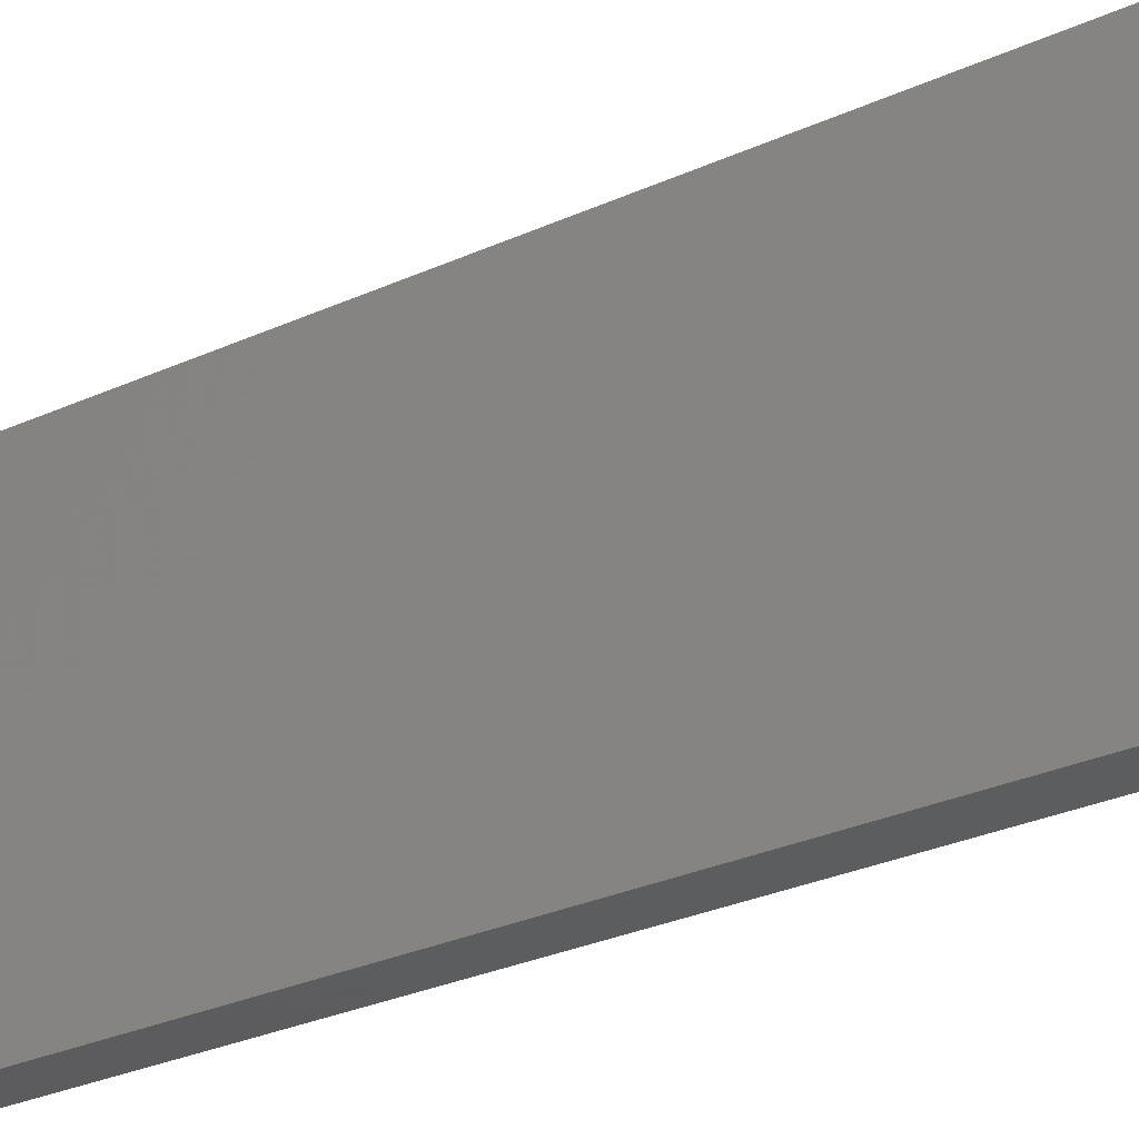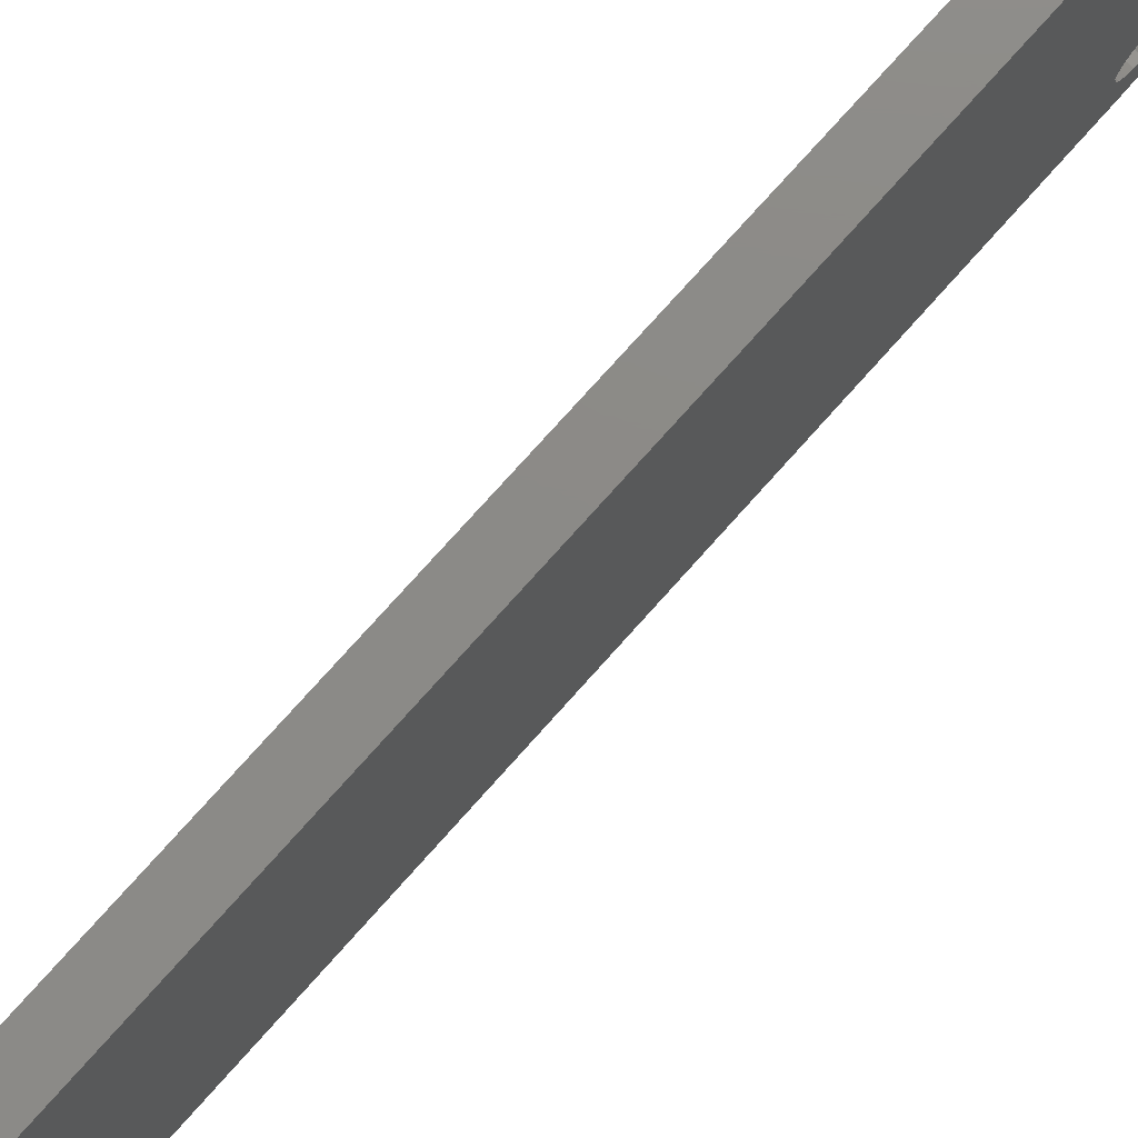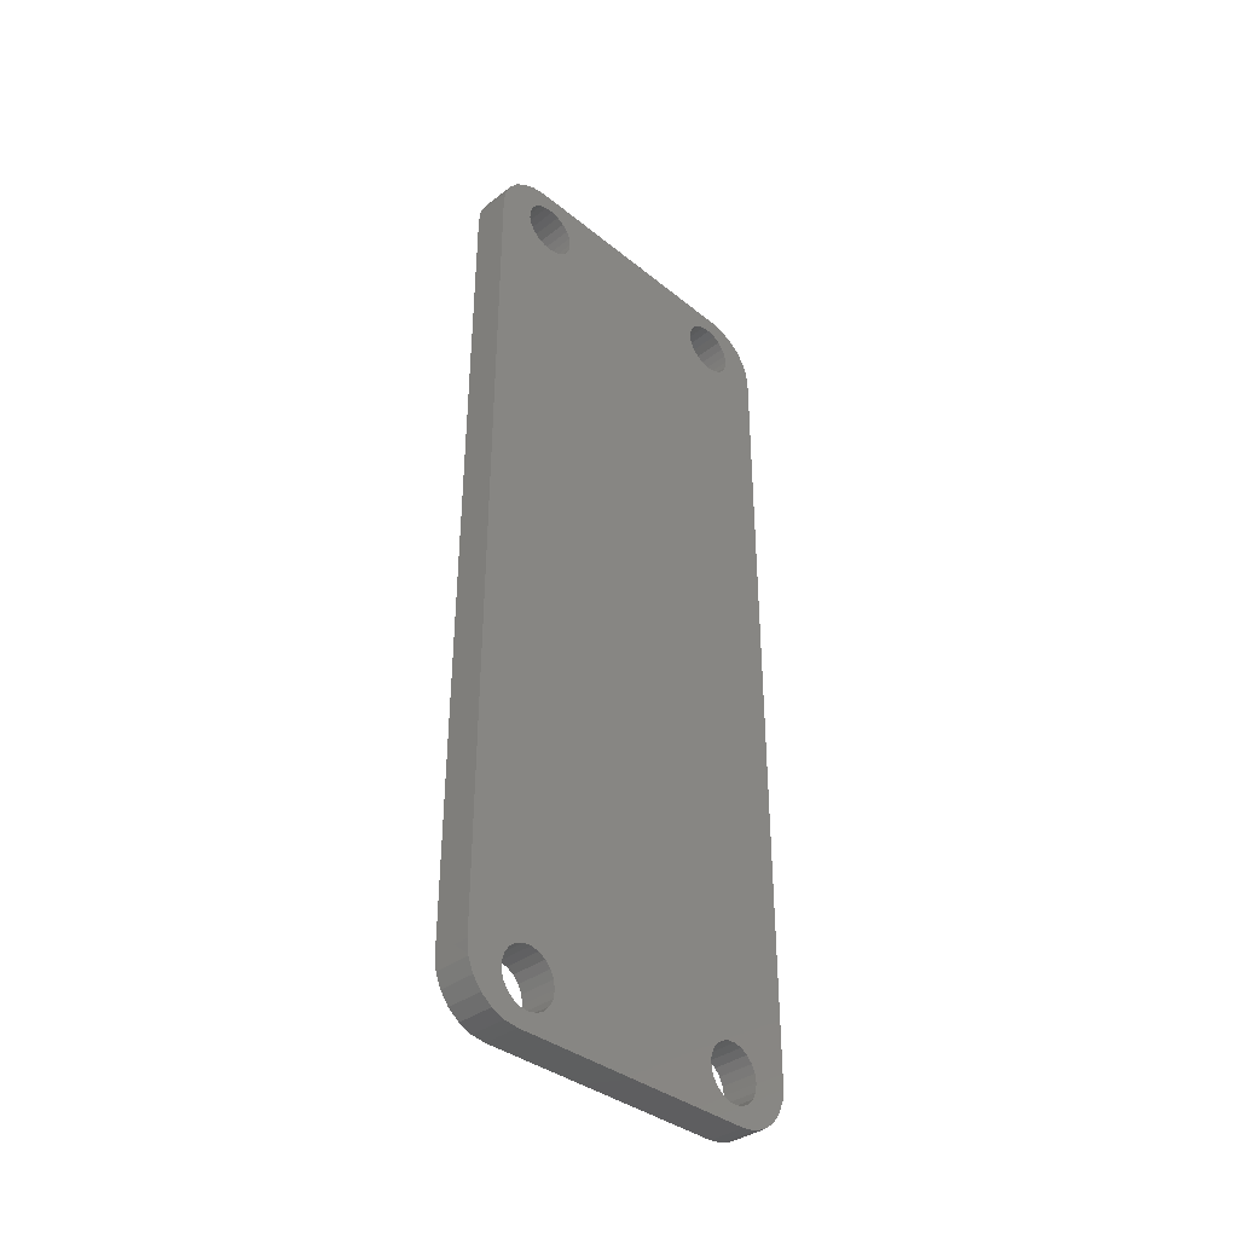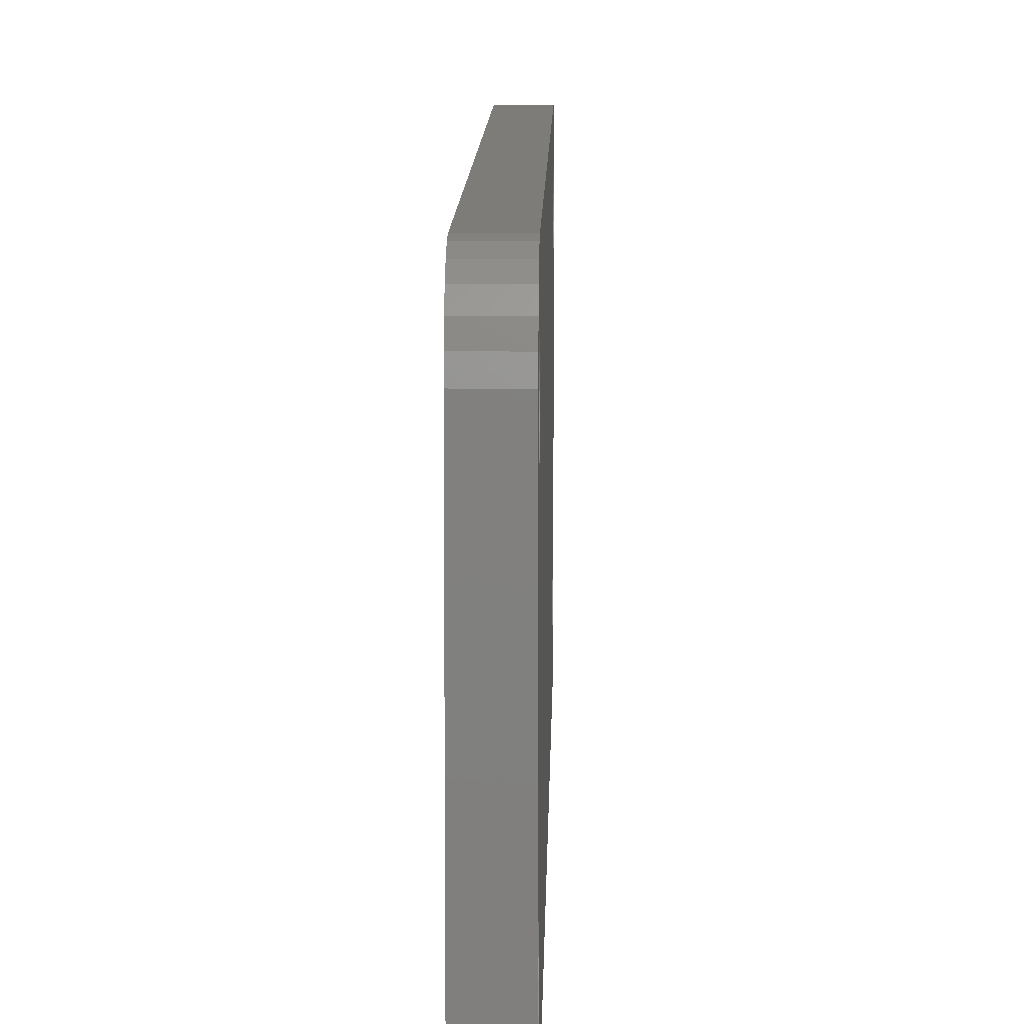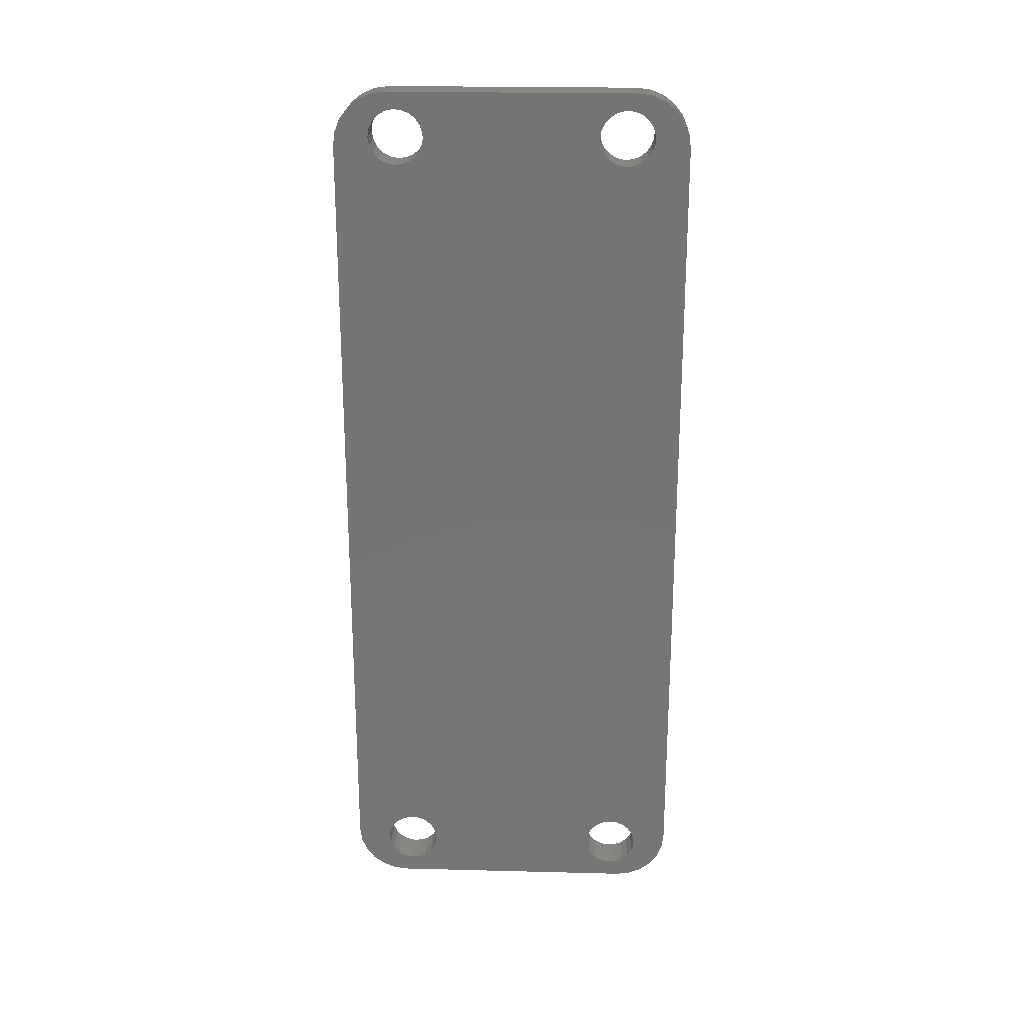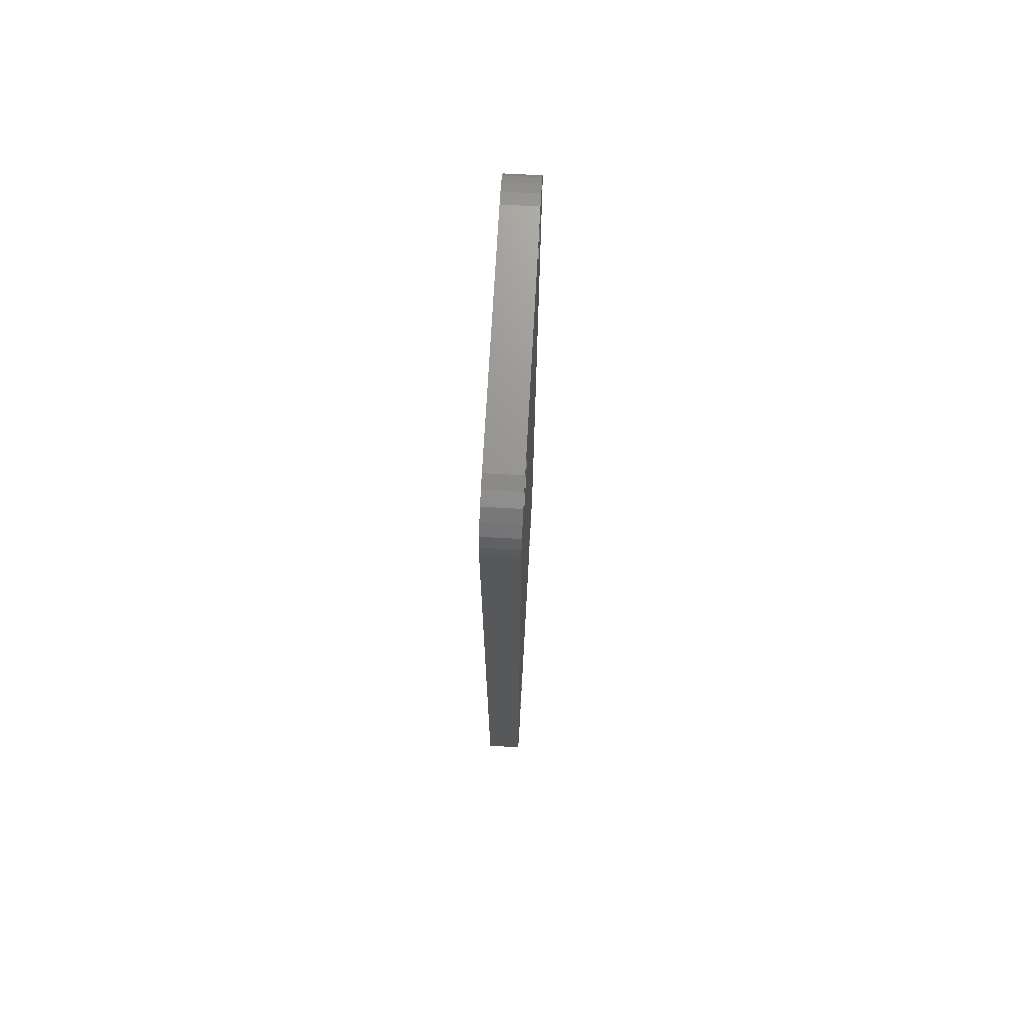
<metadata>
{"format":"stl","ext":"stl","renderer":"f3d","projection":"perspective","resolution":1024,"background":"white","views":[{"elev":-30.2,"azim":123.2,"up":"+Z"},{"elev":77.5,"azim":-138.1,"up":"+Z"},{"elev":-37.2,"azim":44.2,"up":"+Y"},{"elev":9.7,"azim":1.0,"up":"+Z"},{"elev":22.7,"azim":-87.5,"up":"+Y"},{"elev":70.9,"azim":-176.8,"up":"+Y"}]}
</metadata>
<code>
# stl→obj: 230 verts, 468 faces
v 0 2.269 5.033
v 0 1.827 4.897
v 0 0 17
v 0 48 0
v 0 3 0
v 0 3.373 2.219
v 0 3.943 15.93
v 0 4.046 16.38
v 0 48.5 14.95
v 0 1.446 4.636
v 0 1.158 4.275
v 0 0 3
v 0 0.9889 3.845
v 0 0.9543 3.384
v 0 0.1022 2.224
v 0 1.057 2.934
v 0 0.4019 1.5
v 0 1.288 2.534
v 0 0.8787 0.8787
v 0 1.627 2.219
v 0 1.5 0.4019
v 0 2.043 2.019
v 0 2.224 0.1022
v 0 2.5 1.95
v 0 2.957 2.019
v 0 3.842 4.275
v 0 3.554 4.636
v 0 2.224 19.9
v 0 2.269 18.03
v 0 1.5 19.6
v 0 1.827 17.9
v 0 0.8787 19.12
v 0 0.4019 18.5
v 0 1.446 17.64
v 0 0.1022 17.78
v 0 1.158 17.27
v 0 47.16 4.275
v 0 46.99 3.845
v 0 3.943 2.934
v 0 46.95 3.384
v 0 47.06 2.934
v 0 2.5 5.05
v 0 0.9543 16.38
v 0 0.9889 16.84
v 0 4.011 3.845
v 0 2.957 15.02
v 0 3.373 15.22
v 0 48 20
v 0 47.83 17.9
v 0 3 20
v 0 47.45 17.64
v 0 47.29 15.53
v 0 47.06 15.93
v 0 46.95 16.38
v 0 47.63 15.22
v 0 48.04 15.02
v 0 47.29 2.534
v 0 3.712 2.534
v 0 47.63 2.219
v 0 48.04 2.019
v 0 48.78 0.1022
v 0 48.5 1.95
v 0 49.5 0.4019
v 0 48.96 2.019
v 0 50.12 0.8787
v 0 49.37 2.219
v 0 50.6 1.5
v 0 49.71 2.534
v 0 50.9 2.224
v 0 49.94 2.934
v 0 51 3
v 0 50.05 3.384
v 0 50.01 3.845
v 0 49.37 15.22
v 0 49.84 4.275
v 0 1.057 15.93
v 0 1.288 15.53
v 0 1.627 15.22
v 0 3.842 17.27
v 0 3.554 17.64
v 0 46.99 16.84
v 0 47.16 17.27
v 0 49.55 4.636
v 0 49.17 4.897
v 0 48.96 15.02
v 0 48.73 5.033
v 0 48.5 5.05
v 0 48.27 5.033
v 0 4.046 3.384
v 0 47.83 4.897
v 0 47.45 4.636
v 0 49.71 15.53
v 0 49.94 15.93
v 0 51 17
v 0 50.05 16.38
v 0 50.01 16.84
v 0 50.9 17.78
v 0 49.84 17.27
v 0 50.6 18.5
v 0 49.55 17.64
v 0 50.12 19.12
v 0 49.17 17.9
v 0 49.5 19.6
v 0 48.73 18.03
v 0 48.78 19.9
v 0 48.5 18.05
v 0 48.27 18.03
v 0 3.712 15.53
v 0 4.011 16.84
v 0 3.173 17.9
v 0 2.731 18.03
v 0 2.5 18.05
v 0 2.043 15.02
v 0 2.5 14.95
v 0 2.731 5.033
v 0 3.173 4.897
v 2 51 3
v 2 51 17
v 2 3 20
v 2 48 20
v 1.388e-14 3 20
v 1.388e-14 48 20
v 2 0 17
v 2 0 3
v 2 48 0
v 2 48.04 2.019
v 2 47.63 2.219
v 2 3 0
v 2 47.29 2.534
v 2 47.06 2.934
v 2 49.17 17.9
v 2 49.55 17.64
v 2 50.6 18.5
v 2 50.9 17.78
v 2 49.84 17.27
v 2 2.957 2.019
v 2 2.224 0.1022
v 2 2.5 1.95
v 2 1.5 0.4019
v 2 2.043 2.019
v 2 0.8787 0.8787
v 2 1.627 2.219
v 2 0.4019 1.5
v 2 1.288 2.534
v 2 0.1022 2.224
v 2 1.057 2.934
v 2 0.9543 3.384
v 2 0.9889 3.845
v 2 1.627 15.22
v 2 1.288 15.53
v 2 1.057 15.93
v 2 48.04 15.02
v 2 47.63 15.22
v 2 46.99 3.845
v 2 46.95 3.384
v 2 46.99 16.84
v 2 47.16 17.27
v 2 47.45 17.64
v 2 49.71 15.53
v 2 49.37 15.22
v 2 49.55 4.636
v 2 48.5 1.95
v 2 48.78 0.1022
v 2 48.96 2.019
v 2 49.5 0.4019
v 2 49.37 2.219
v 2 50.12 0.8787
v 2 49.71 2.534
v 2 50.6 1.5
v 2 49.94 2.934
v 2 50.9 2.224
v 2 50.05 3.384
v 2 50.01 3.845
v 2 47.29 15.53
v 2 3.943 2.934
v 2 3.712 2.534
v 2 3.373 2.219
v 2 2.269 18.03
v 2 2.731 18.03
v 2 3.173 17.9
v 2 3.554 17.64
v 2 3.842 17.27
v 2 50.12 19.12
v 2 49.5 19.6
v 2 48.73 18.03
v 2 48.78 19.9
v 2 48.27 18.03
v 2 47.83 17.9
v 2 48.5 14.95
v 2 47.16 4.275
v 2 47.45 4.636
v 2 50.01 16.84
v 2 50.05 16.38
v 2 49.94 15.93
v 2 3.712 15.53
v 2 3.373 15.22
v 2 3.554 4.636
v 2 2.043 15.02
v 2 2.5 14.95
v 2 1.158 4.275
v 2 1.446 4.636
v 2 4.011 16.84
v 2 4.046 16.38
v 2 3.943 15.93
v 2 49.84 4.275
v 2 0.9543 16.38
v 2 0.9889 16.84
v 2 0.1022 17.78
v 2 1.158 17.27
v 2 0.4019 18.5
v 2 1.446 17.64
v 2 0.8787 19.12
v 2 1.827 17.9
v 2 1.5 19.6
v 2 2.224 19.9
v 2 47.83 4.897
v 2 48.27 5.033
v 2 48.96 15.02
v 2 48.73 5.033
v 2 49.17 4.897
v 2 46.95 16.38
v 2 3.842 4.275
v 2 47.06 15.93
v 2 4.011 3.845
v 2 4.046 3.384
v 2 1.827 4.897
v 2 2.269 5.033
v 2 2.957 15.02
v 2 2.731 5.033
v 2 3.173 4.897
f 1 2 3
f 4 5 6
f 7 8 9
f 2 10 3
f 3 10 11
f 3 11 12
f 11 13 12
f 12 13 14
f 12 14 15
f 15 14 16
f 15 16 17
f 17 16 18
f 17 18 19
f 19 18 20
f 19 20 21
f 21 20 22
f 21 22 23
f 23 22 24
f 23 24 5
f 5 24 25
f 5 25 6
f 26 27 9
f 28 29 30
f 30 29 31
f 30 31 32
f 32 31 33
f 33 31 34
f 33 34 35
f 35 34 36
f 35 36 3
f 37 38 39
f 39 38 40
f 39 40 41
f 42 1 43
f 43 1 3
f 43 3 44
f 44 3 36
f 26 9 45
f 46 47 27
f 48 49 50
f 50 49 51
f 52 8 53
f 53 8 54
f 52 55 8
f 8 55 56
f 8 56 9
f 41 57 39
f 39 57 4
f 39 4 58
f 58 4 6
f 57 59 4
f 4 59 60
f 4 60 61
f 61 60 62
f 61 62 63
f 63 62 64
f 63 64 65
f 65 64 66
f 65 66 67
f 67 66 68
f 67 68 69
f 69 68 70
f 69 70 71
f 70 72 71
f 71 72 73
f 71 73 74
f 74 73 75
f 43 76 42
f 42 76 77
f 42 77 78
f 79 80 81
f 81 80 50
f 81 50 82
f 82 50 51
f 75 83 74
f 74 83 84
f 74 84 85
f 85 84 86
f 85 86 9
f 9 86 87
f 9 87 45
f 45 87 88
f 45 88 89
f 89 88 90
f 89 90 39
f 39 90 91
f 39 91 37
f 74 92 71
f 71 92 93
f 71 93 94
f 93 95 94
f 94 95 96
f 94 96 97
f 97 96 98
f 97 98 99
f 99 98 100
f 99 100 101
f 101 100 102
f 101 102 103
f 103 102 104
f 103 104 105
f 105 104 106
f 105 106 48
f 48 106 107
f 48 107 49
f 27 47 9
f 9 47 108
f 9 108 7
f 54 8 81
f 81 8 109
f 81 109 79
f 80 110 50
f 50 110 111
f 50 111 28
f 28 111 112
f 28 112 29
f 78 113 42
f 42 113 114
f 42 114 115
f 115 114 46
f 115 46 116
f 116 46 27
f 71 94 117
f 117 94 118
f 119 120 121
f 121 120 122
f 3 12 123
f 123 12 124
f 125 126 127
f 125 127 128
f 128 127 129
f 128 129 130
f 131 132 133
f 133 132 134
f 134 132 135
f 134 135 118
f 128 136 137
f 137 136 138
f 137 138 139
f 139 138 140
f 139 140 141
f 141 140 142
f 141 142 143
f 143 142 144
f 143 144 145
f 145 144 146
f 145 146 124
f 124 146 147
f 124 147 148
f 149 150 124
f 124 150 151
f 124 151 123
f 152 153 154
f 154 153 155
f 156 157 119
f 119 157 158
f 119 158 120
f 159 160 161
f 126 125 162
f 162 125 163
f 162 163 164
f 164 163 165
f 164 165 166
f 166 165 167
f 166 167 168
f 168 167 169
f 168 169 170
f 170 169 171
f 170 171 172
f 172 171 117
f 172 117 173
f 153 174 155
f 155 174 175
f 155 175 130
f 130 175 176
f 130 176 128
f 128 176 177
f 128 177 136
f 178 179 119
f 119 179 180
f 119 180 156
f 156 180 181
f 156 181 182
f 133 183 131
f 131 183 184
f 131 184 185
f 185 184 186
f 185 186 187
f 187 186 120
f 187 120 188
f 188 120 158
f 152 154 189
f 189 154 190
f 189 190 191
f 135 192 118
f 118 192 193
f 118 193 194
f 195 196 197
f 149 124 198
f 198 124 148
f 198 148 199
f 199 148 200
f 199 200 201
f 182 202 156
f 156 202 203
f 156 203 204
f 173 117 205
f 205 117 118
f 205 118 161
f 161 118 194
f 161 194 159
f 151 206 123
f 123 206 207
f 123 207 208
f 208 207 209
f 208 209 210
f 210 209 211
f 210 211 212
f 212 211 213
f 212 213 214
f 214 213 178
f 214 178 215
f 215 178 119
f 191 216 189
f 189 216 217
f 189 217 218
f 218 217 219
f 218 219 160
f 160 219 220
f 160 220 161
f 204 195 156
f 156 195 197
f 156 197 221
f 221 197 222
f 221 222 223
f 223 222 224
f 223 224 174
f 174 224 225
f 174 225 175
f 201 226 199
f 199 226 227
f 199 227 228
f 228 227 229
f 228 229 196
f 196 229 230
f 196 230 197
f 125 128 4
f 4 128 5
f 5 128 137
f 5 137 23
f 23 137 139
f 23 139 21
f 21 139 141
f 21 141 19
f 19 141 143
f 19 143 17
f 17 143 145
f 17 145 15
f 15 145 124
f 15 124 12
f 119 50 28
f 119 28 215
f 215 28 30
f 215 30 214
f 214 30 32
f 214 32 212
f 212 32 33
f 212 33 210
f 210 33 35
f 210 35 208
f 208 35 3
f 208 3 123
f 48 120 186
f 48 186 105
f 105 186 184
f 105 184 103
f 103 184 183
f 103 183 101
f 101 183 133
f 101 133 99
f 99 133 134
f 99 134 97
f 97 134 118
f 97 118 94
f 125 4 61
f 125 61 163
f 163 61 63
f 163 63 165
f 165 63 65
f 165 65 167
f 167 65 67
f 167 67 169
f 169 67 69
f 169 69 171
f 171 69 71
f 171 71 117
f 31 29 178
f 178 29 112
f 178 112 179
f 179 112 111
f 179 111 180
f 180 111 110
f 180 110 181
f 181 110 80
f 181 80 182
f 182 80 79
f 182 79 202
f 202 79 109
f 202 109 203
f 203 109 8
f 203 8 204
f 204 8 7
f 204 7 195
f 195 7 108
f 195 108 196
f 196 108 47
f 196 47 228
f 228 47 46
f 228 46 199
f 199 46 114
f 199 114 198
f 198 114 113
f 198 113 149
f 149 113 78
f 149 78 150
f 150 78 77
f 150 77 151
f 151 77 76
f 151 76 206
f 206 76 43
f 206 43 207
f 207 43 44
f 207 44 209
f 209 44 36
f 209 36 211
f 211 36 34
f 211 34 213
f 213 34 31
f 213 31 178
f 2 1 227
f 227 1 42
f 227 42 229
f 229 42 115
f 229 115 230
f 230 115 116
f 230 116 197
f 197 116 27
f 197 27 222
f 222 27 26
f 222 26 224
f 224 26 45
f 224 45 225
f 225 45 89
f 225 89 175
f 175 89 39
f 175 39 176
f 176 39 58
f 176 58 177
f 177 58 6
f 177 6 136
f 136 6 25
f 136 25 138
f 138 25 24
f 138 24 140
f 140 24 22
f 140 22 142
f 142 22 20
f 142 20 144
f 144 20 18
f 144 18 146
f 146 18 16
f 146 16 147
f 147 16 14
f 147 14 148
f 148 14 13
f 148 13 200
f 200 13 11
f 200 11 201
f 201 11 10
f 201 10 226
f 226 10 2
f 226 2 227
f 49 107 187
f 187 107 106
f 187 106 185
f 185 106 104
f 185 104 131
f 131 104 102
f 131 102 132
f 132 102 100
f 132 100 135
f 135 100 98
f 135 98 192
f 192 98 96
f 192 96 193
f 193 96 95
f 193 95 194
f 194 95 93
f 194 93 159
f 159 93 92
f 159 92 160
f 160 92 74
f 160 74 218
f 218 74 85
f 218 85 189
f 189 85 9
f 189 9 152
f 152 9 56
f 152 56 153
f 153 56 55
f 153 55 174
f 174 55 52
f 174 52 223
f 223 52 53
f 223 53 221
f 221 53 54
f 221 54 156
f 156 54 81
f 156 81 157
f 157 81 82
f 157 82 158
f 158 82 51
f 158 51 188
f 188 51 49
f 188 49 187
f 90 88 217
f 217 88 87
f 217 87 219
f 219 87 86
f 219 86 220
f 220 86 84
f 220 84 161
f 161 84 83
f 161 83 205
f 205 83 75
f 205 75 173
f 173 75 73
f 173 73 172
f 172 73 72
f 172 72 170
f 170 72 70
f 170 70 168
f 168 70 68
f 168 68 166
f 166 68 66
f 166 66 164
f 164 66 64
f 164 64 162
f 162 64 62
f 162 62 126
f 126 62 60
f 126 60 127
f 127 60 59
f 127 59 129
f 129 59 57
f 129 57 130
f 130 57 41
f 130 41 155
f 155 41 40
f 155 40 154
f 154 40 38
f 154 38 190
f 190 38 37
f 190 37 191
f 191 37 91
f 191 91 216
f 216 91 90
f 216 90 217

</code>
